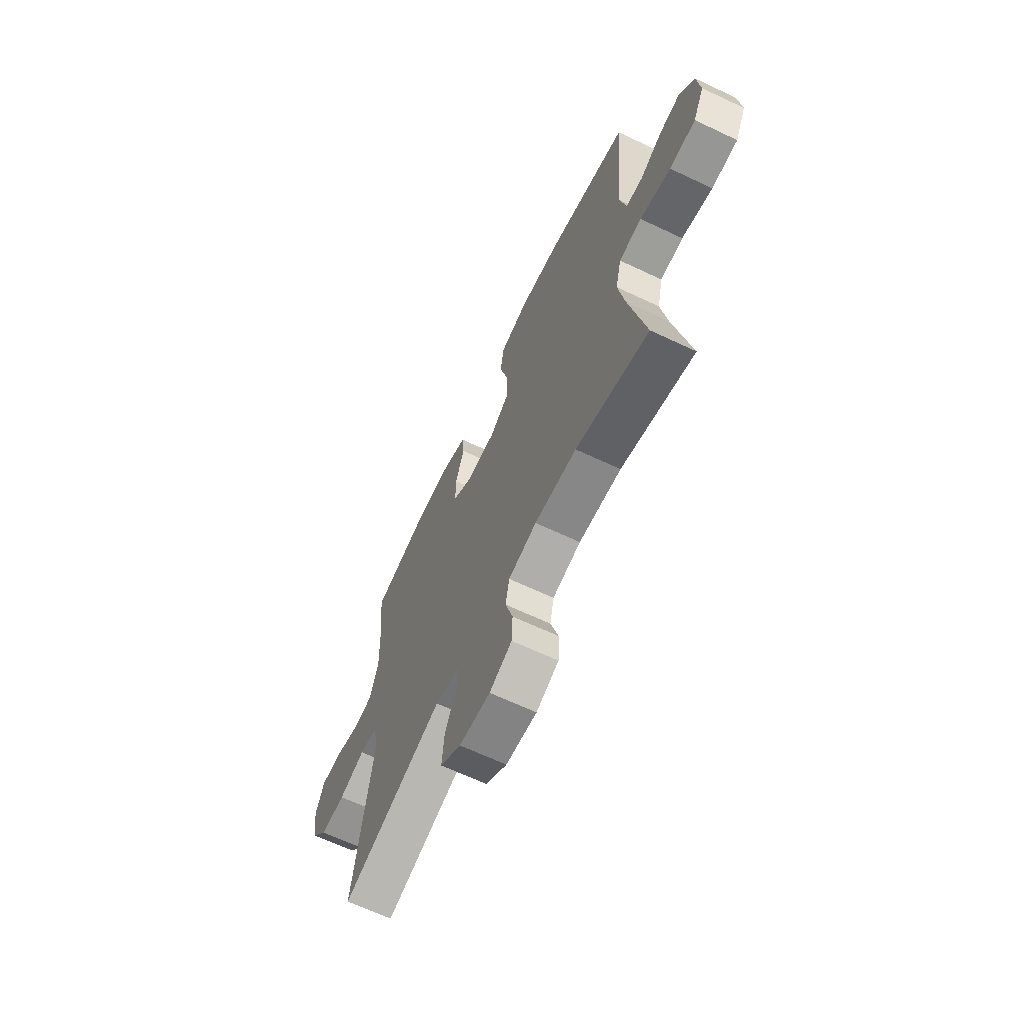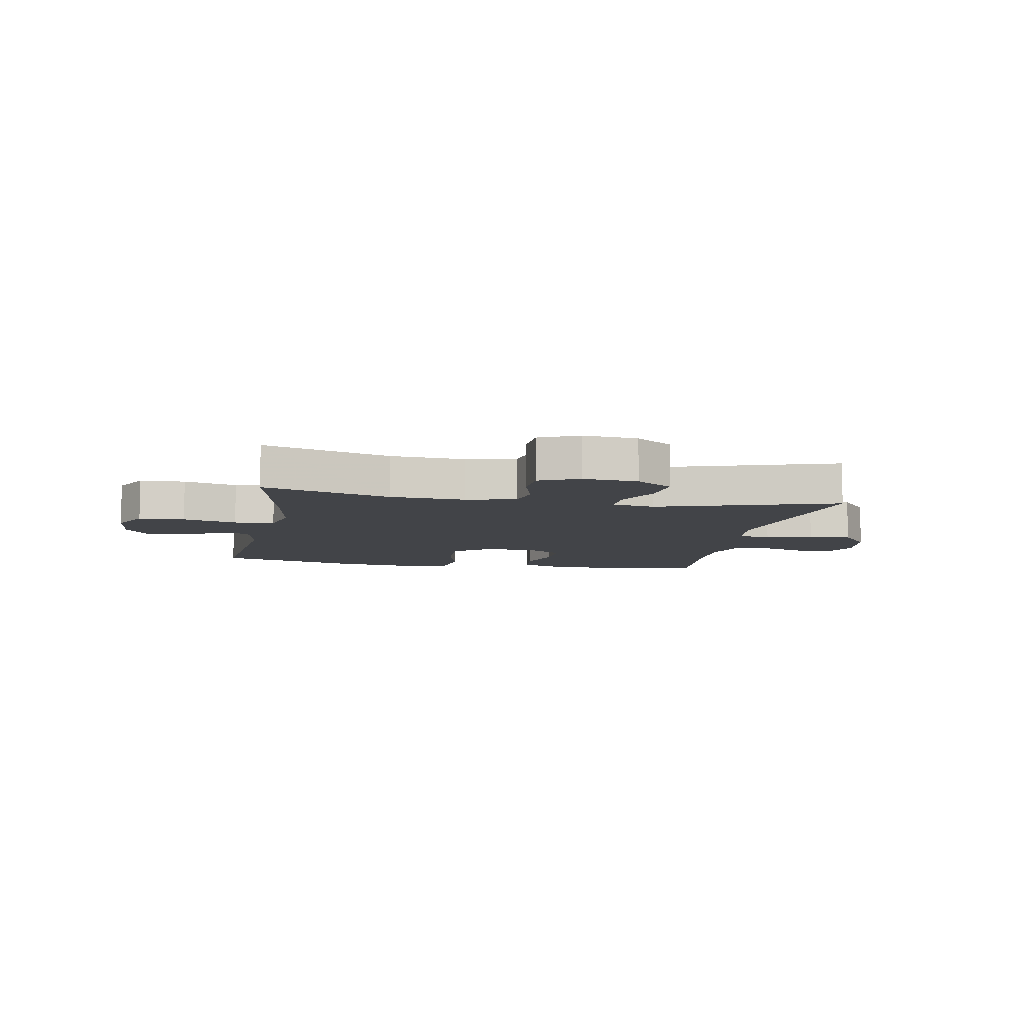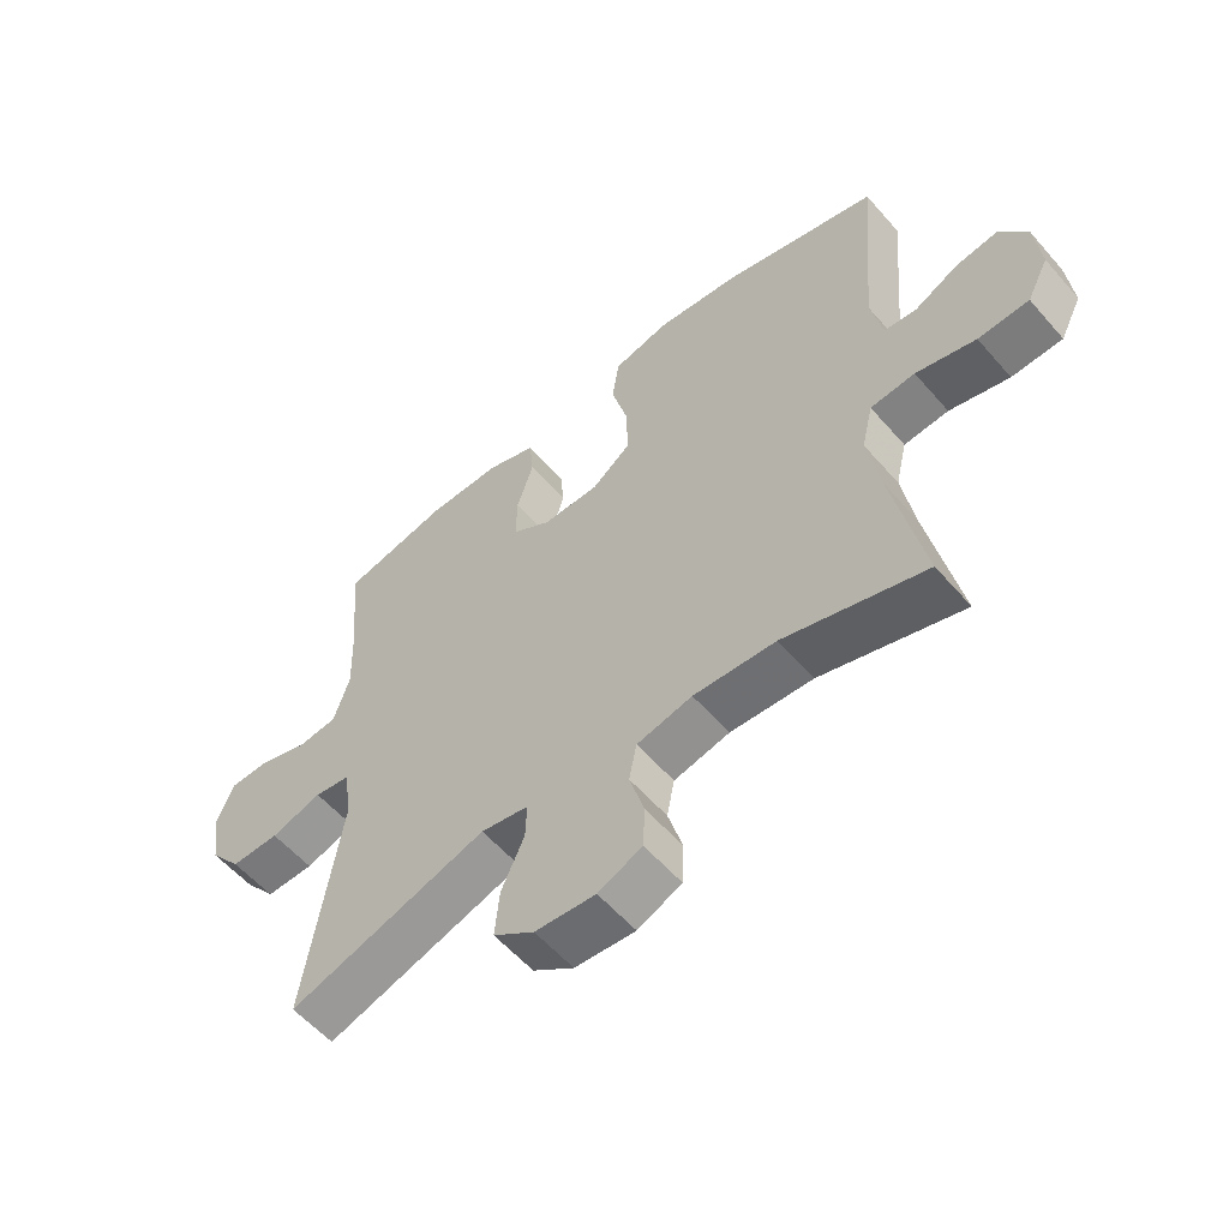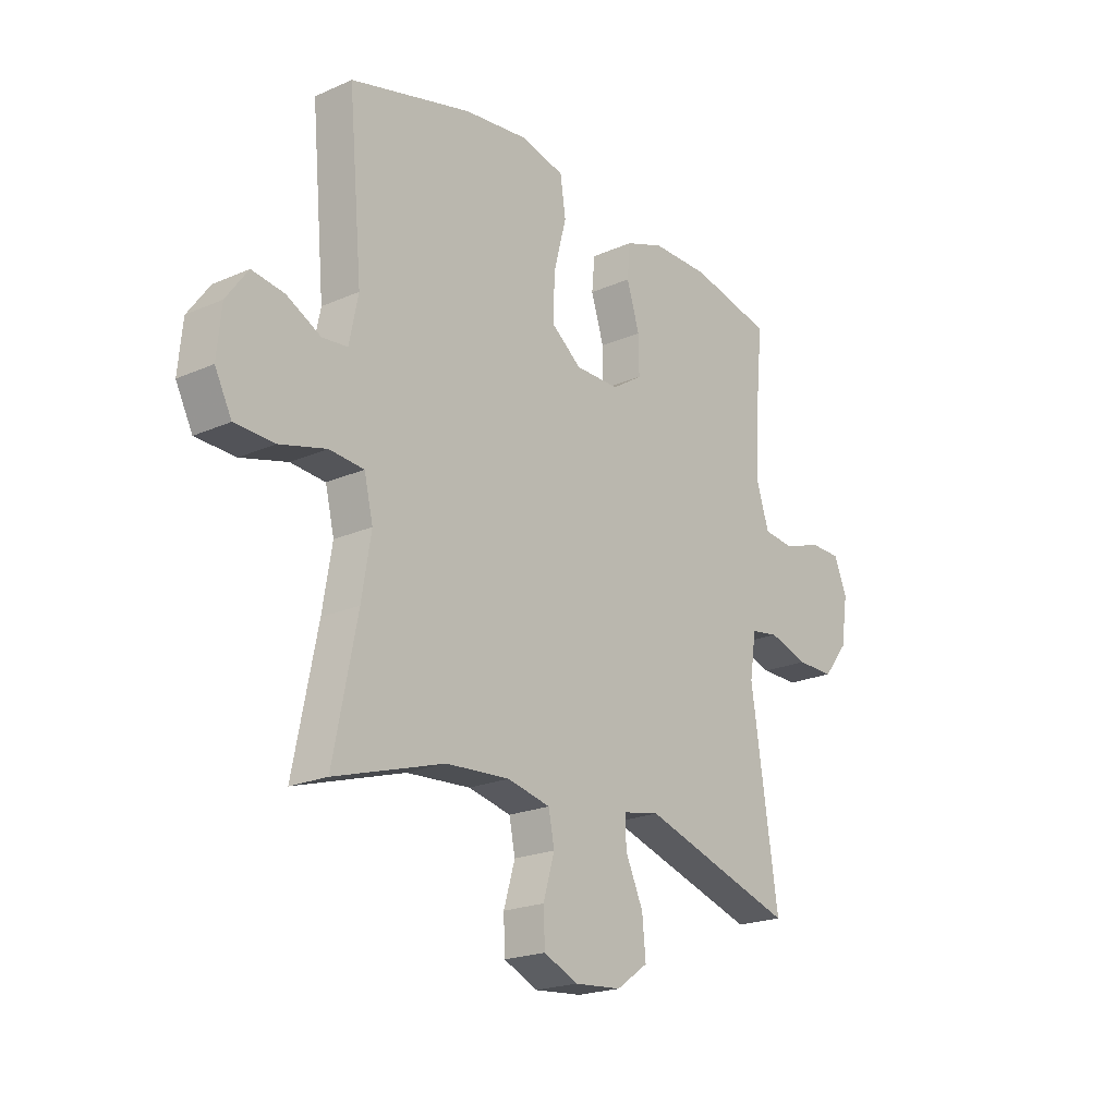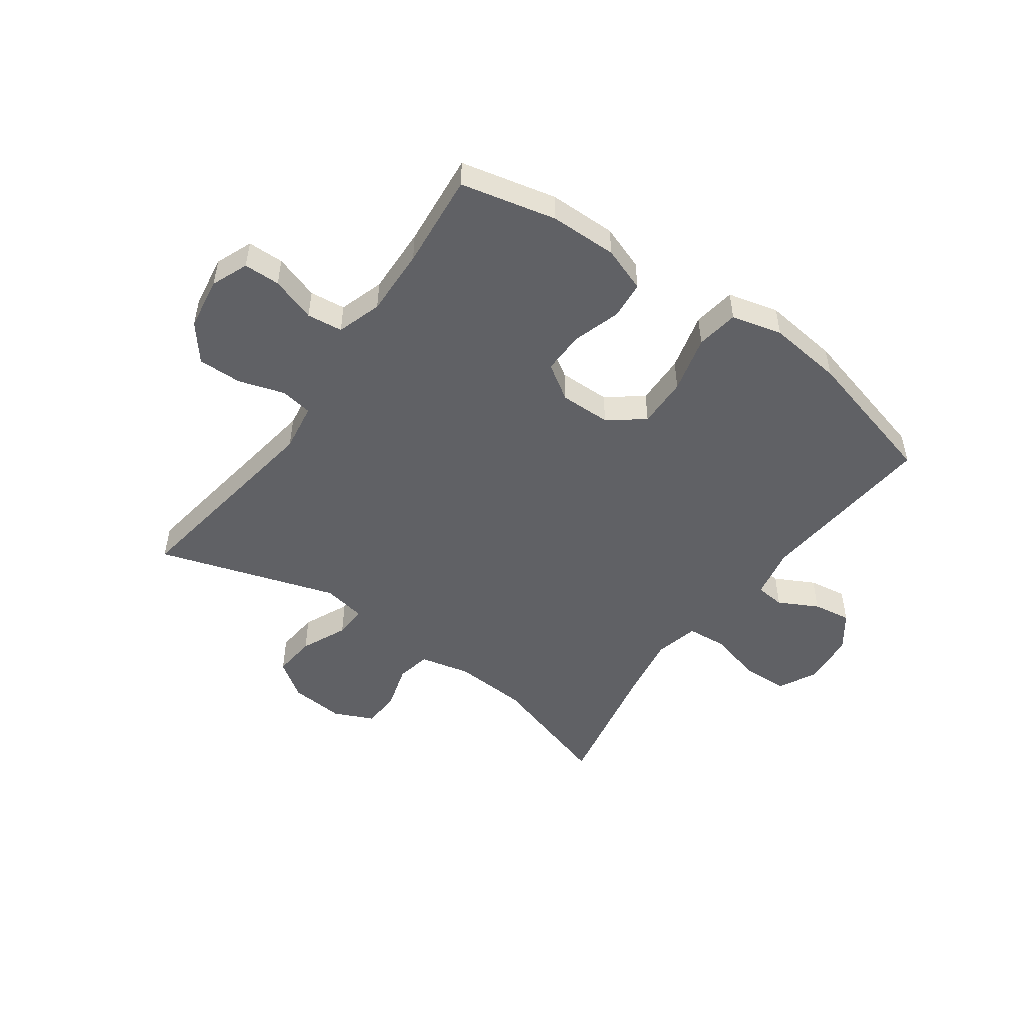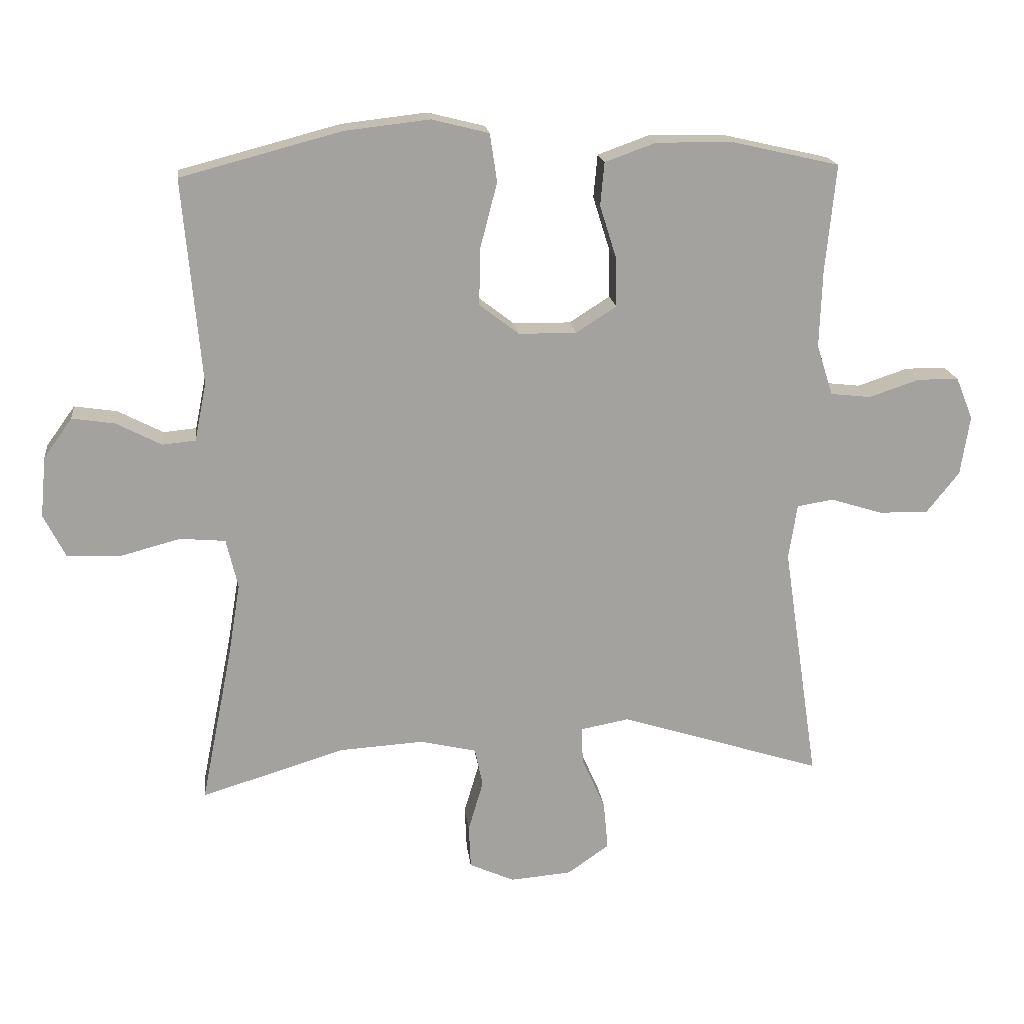
<metadata>
{"format":"obj","ext":"obj","renderer":"f3d","projection":"perspective","resolution":1024,"background":"white","views":[{"elev":-65.7,"azim":64.6,"up":"+Z"},{"elev":-8.1,"azim":169.5,"up":"+Y"},{"elev":-57.3,"azim":40.5,"up":"+Z"},{"elev":-20.9,"azim":128.5,"up":"+Z"},{"elev":-49.9,"azim":-35.6,"up":"+Y"},{"elev":18.0,"azim":173.4,"up":"+Z"}]}
</metadata>
<code>
v -0.5 0.07 -0.5
v -0.445 0.07 -0.131
v -0.458 0.07 -0.046
v -0.514 0.07 -0.037
v -0.594 0.07 -0.062
v -0.67 0.07 -0.063
v -0.72 0.07 0
v -0.734 0.07 0.092
v -0.708 0.07 0.156
v -0.645 0.07 0.157
v -0.567 0.07 0.131
v -0.505 0.07 0.138
v -0.48 0.07 0.216
v -0.484 0.07 0.334
v -0.5 0.07 0.5
v -0.334 0.07 0.538
v -0.217 0.07 0.539
v -0.139 0.07 0.511
v -0.133 0.07 0.445
v -0.159 0.07 0.362
v -0.16 0.07 0.288
v -0.098 0.07 0.248
v -0.009 0.07 0.249
v 0.052 0.07 0.296
v 0.05 0.07 0.384
v 0.024 0.07 0.484
v 0.035 0.07 0.558
v 0.123 0.07 0.58
v 0.254 0.07 0.565
v 0.5 0.07 0.5
v 0.472 0.07 0.184
v 0.49 0.07 0.095
v 0.541 0.07 0.09
v 0.61 0.07 0.126
v 0.676 0.07 0.136
v 0.72 0.07 0.075
v 0.729 0.07 -0.018
v 0.695 0.07 -0.085
v 0.615 0.07 -0.088
v 0.521 0.07 -0.063
v 0.451 0.07 -0.069
v 0.433 0.07 -0.145
v 0.452 0.07 -0.26
v 0.5 0.07 -0.5
v 0.278 0.07 -0.432
v 0.149 0.07 -0.424
v 0.062 0.07 -0.444
v 0.05 0.07 -0.504
v 0.073 0.07 -0.582
v 0.07 0.07 -0.649
v 0.001 0.07 -0.68
v -0.094 0.07 -0.672
v -0.158 0.07 -0.627
v -0.151 0.07 -0.552
v -0.115 0.07 -0.472
v -0.113 0.07 -0.415
v -0.188 0.07 -0.401
v -0.5 0 -0.5
v -0.445 0 -0.131
v -0.458 0 -0.046
v -0.514 0 -0.037
v -0.594 0 -0.062
v -0.67 0 -0.063
v -0.72 0 0
v -0.734 0 0.092
v -0.708 0 0.156
v -0.645 0 0.157
v -0.567 0 0.131
v -0.505 0 0.138
v -0.48 0 0.216
v -0.484 0 0.334
v -0.5 0 0.5
v -0.334 0 0.538
v -0.217 0 0.539
v -0.139 0 0.511
v -0.133 0 0.445
v -0.159 0 0.362
v -0.16 0 0.288
v -0.098 0 0.248
v -0.009 0 0.249
v 0.052 0 0.296
v 0.05 0 0.384
v 0.024 0 0.484
v 0.035 0 0.558
v 0.123 0 0.58
v 0.254 0 0.565
v 0.5 0 0.5
v 0.472 0 0.184
v 0.49 0 0.095
v 0.541 0 0.09
v 0.61 0 0.126
v 0.676 0 0.136
v 0.72 0 0.075
v 0.729 0 -0.018
v 0.695 0 -0.085
v 0.615 0 -0.088
v 0.521 0 -0.063
v 0.451 0 -0.069
v 0.433 0 -0.145
v 0.452 0 -0.26
v 0.5 0 -0.5
v 0.278 0 -0.432
v 0.149 0 -0.424
v 0.062 0 -0.444
v 0.05 0 -0.504
v 0.073 0 -0.582
v 0.07 0 -0.649
v 0.001 0 -0.68
v -0.094 0 -0.672
v -0.158 0 -0.627
v -0.151 0 -0.552
v -0.115 0 -0.472
v -0.113 0 -0.415
v -0.188 0 -0.401
f 53 54 55
f 52 53 55
f 51 52 55
f 50 51 55
f 49 50 55
f 48 49 55
f 47 48 55 56
f 46 47 56 57
f 43 44 45
f 45 46 57
f 43 45 57
f 42 43 57
f 38 39 40
f 37 38 40
f 36 37 40
f 35 36 40
f 34 35 40
f 33 34 40
f 32 33 40 41
f 31 32 41
f 29 30 31
f 28 29 31
f 27 28 31
f 26 27 31
f 25 26 31
f 31 41 42
f 25 31 42
f 24 25 42
f 18 19 20
f 17 18 20
f 16 17 20
f 15 16 20
f 14 15 20
f 13 14 20 21
f 12 13 21 22
f 9 10 11
f 8 9 11
f 7 8 11
f 6 7 11
f 5 6 11
f 4 5 11
f 3 4 11 12
f 57 1 2
f 42 57 2
f 24 42 2
f 23 24 2
f 3 12 22 23
f 2 3 23
f 112 111 110
f 112 110 109
f 112 109 108
f 112 108 107
f 112 107 106
f 112 106 105
f 113 112 105 104
f 114 113 104 103
f 102 101 100
f 114 103 102
f 114 102 100
f 114 100 99
f 97 96 95
f 97 95 94
f 97 94 93
f 97 93 92
f 97 92 91
f 97 91 90
f 98 97 90 89
f 98 89 88
f 88 87 86
f 88 86 85
f 88 85 84
f 88 84 83
f 88 83 82
f 99 98 88
f 99 88 82
f 99 82 81
f 77 76 75
f 77 75 74
f 77 74 73
f 77 73 72
f 77 72 71
f 78 77 71 70
f 79 78 70 69
f 68 67 66
f 68 66 65
f 68 65 64
f 68 64 63
f 68 63 62
f 68 62 61
f 69 68 61 60
f 59 58 114
f 59 114 99
f 59 99 81
f 59 81 80
f 80 79 69 60
f 80 60 59
f 1 58 59 2
f 2 59 60 3
f 3 60 61 4
f 4 61 62 5
f 5 62 63 6
f 6 63 64 7
f 7 64 65 8
f 8 65 66 9
f 9 66 67 10
f 10 67 68 11
f 11 68 69 12
f 12 69 70 13
f 13 70 71 14
f 14 71 72 15
f 15 72 73 16
f 16 73 74 17
f 17 74 75 18
f 18 75 76 19
f 19 76 77 20
f 20 77 78 21
f 21 78 79 22
f 22 79 80 23
f 23 80 81 24
f 24 81 82 25
f 25 82 83 26
f 26 83 84 27
f 27 84 85 28
f 28 85 86 29
f 29 86 87 30
f 30 87 88 31
f 31 88 89 32
f 32 89 90 33
f 33 90 91 34
f 34 91 92 35
f 35 92 93 36
f 36 93 94 37
f 37 94 95 38
f 38 95 96 39
f 39 96 97 40
f 40 97 98 41
f 41 98 99 42
f 42 99 100 43
f 43 100 101 44
f 44 101 102 45
f 45 102 103 46
f 46 103 104 47
f 47 104 105 48
f 48 105 106 49
f 49 106 107 50
f 50 107 108 51
f 51 108 109 52
f 52 109 110 53
f 53 110 111 54
f 54 111 112 55
f 55 112 113 56
f 56 113 114 57
f 57 114 58 1

</code>
